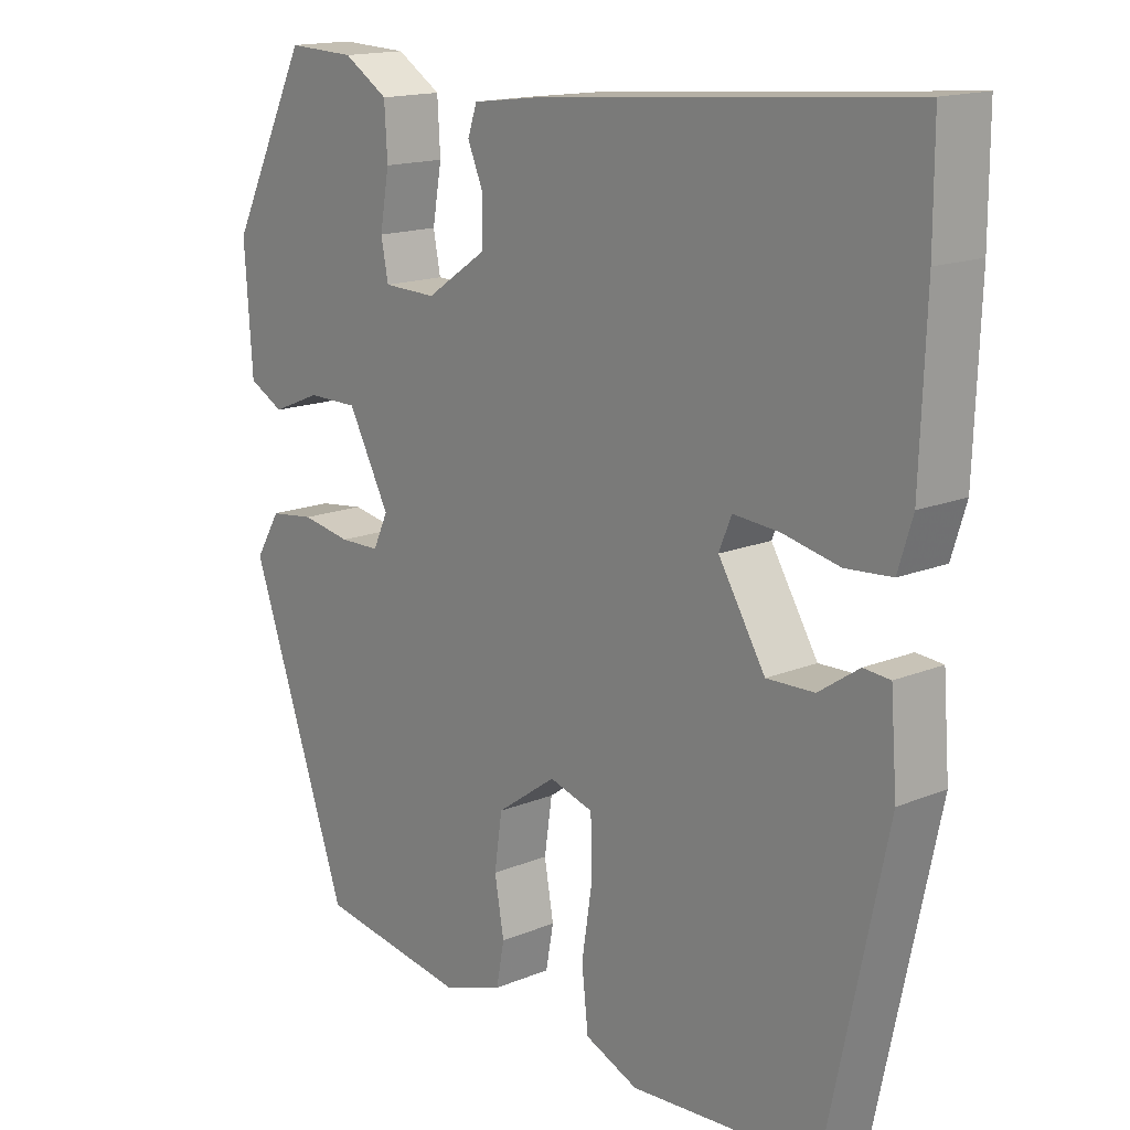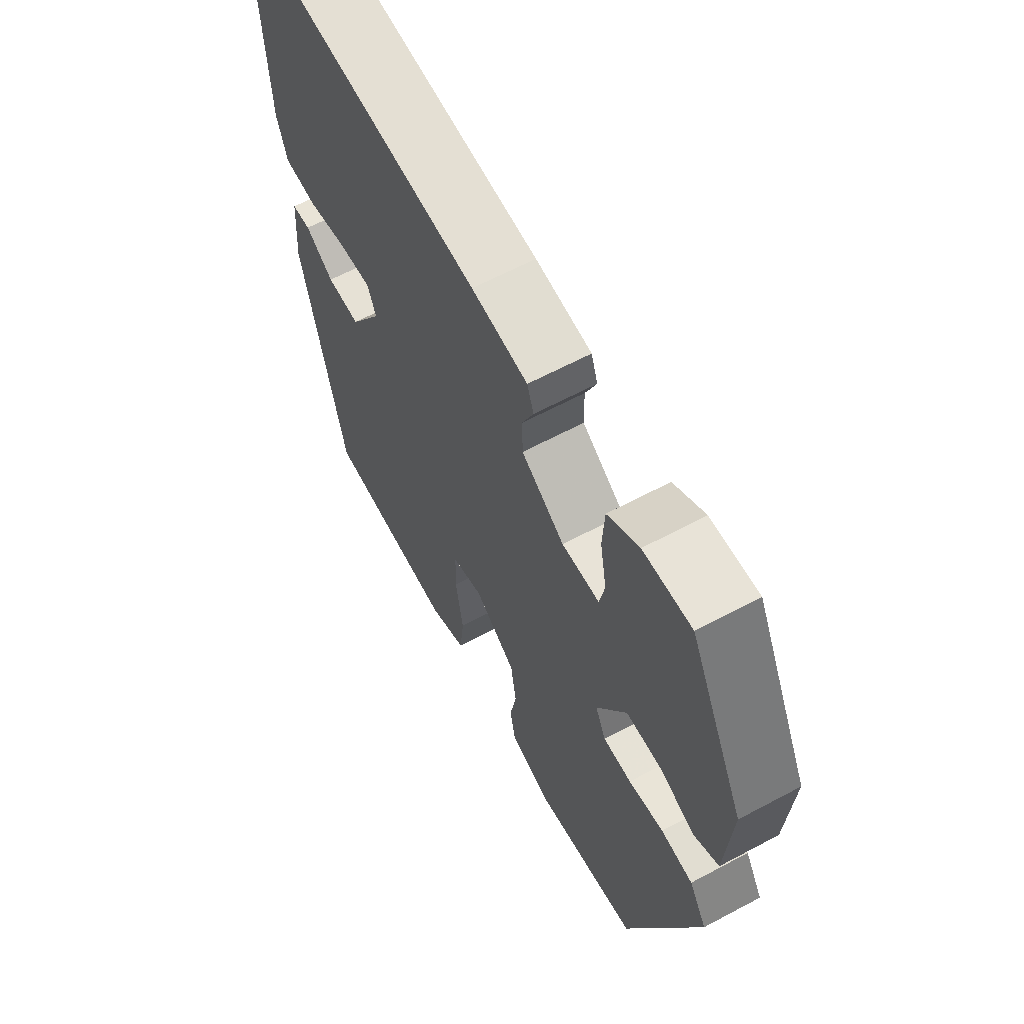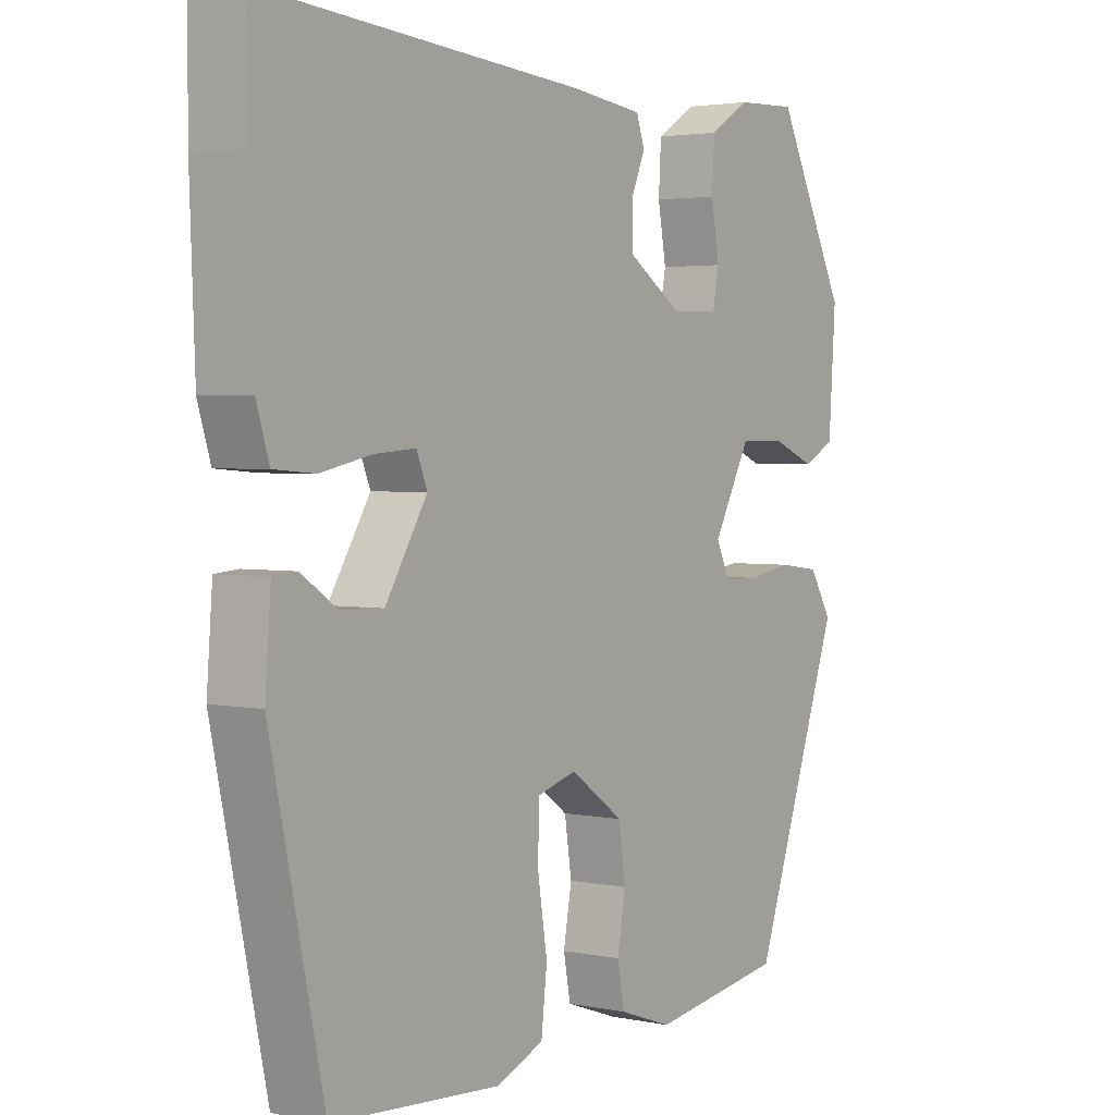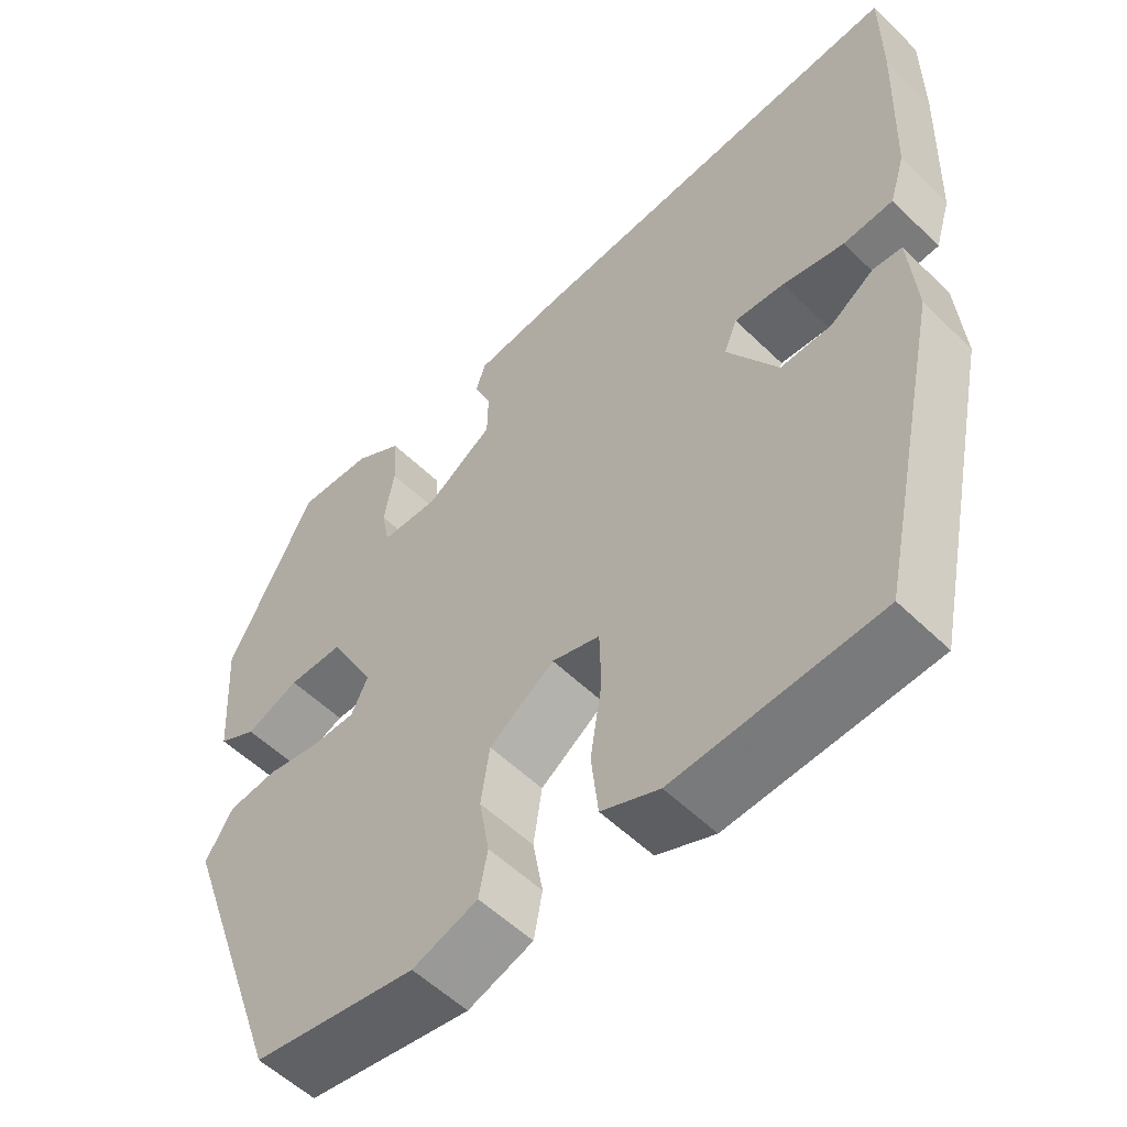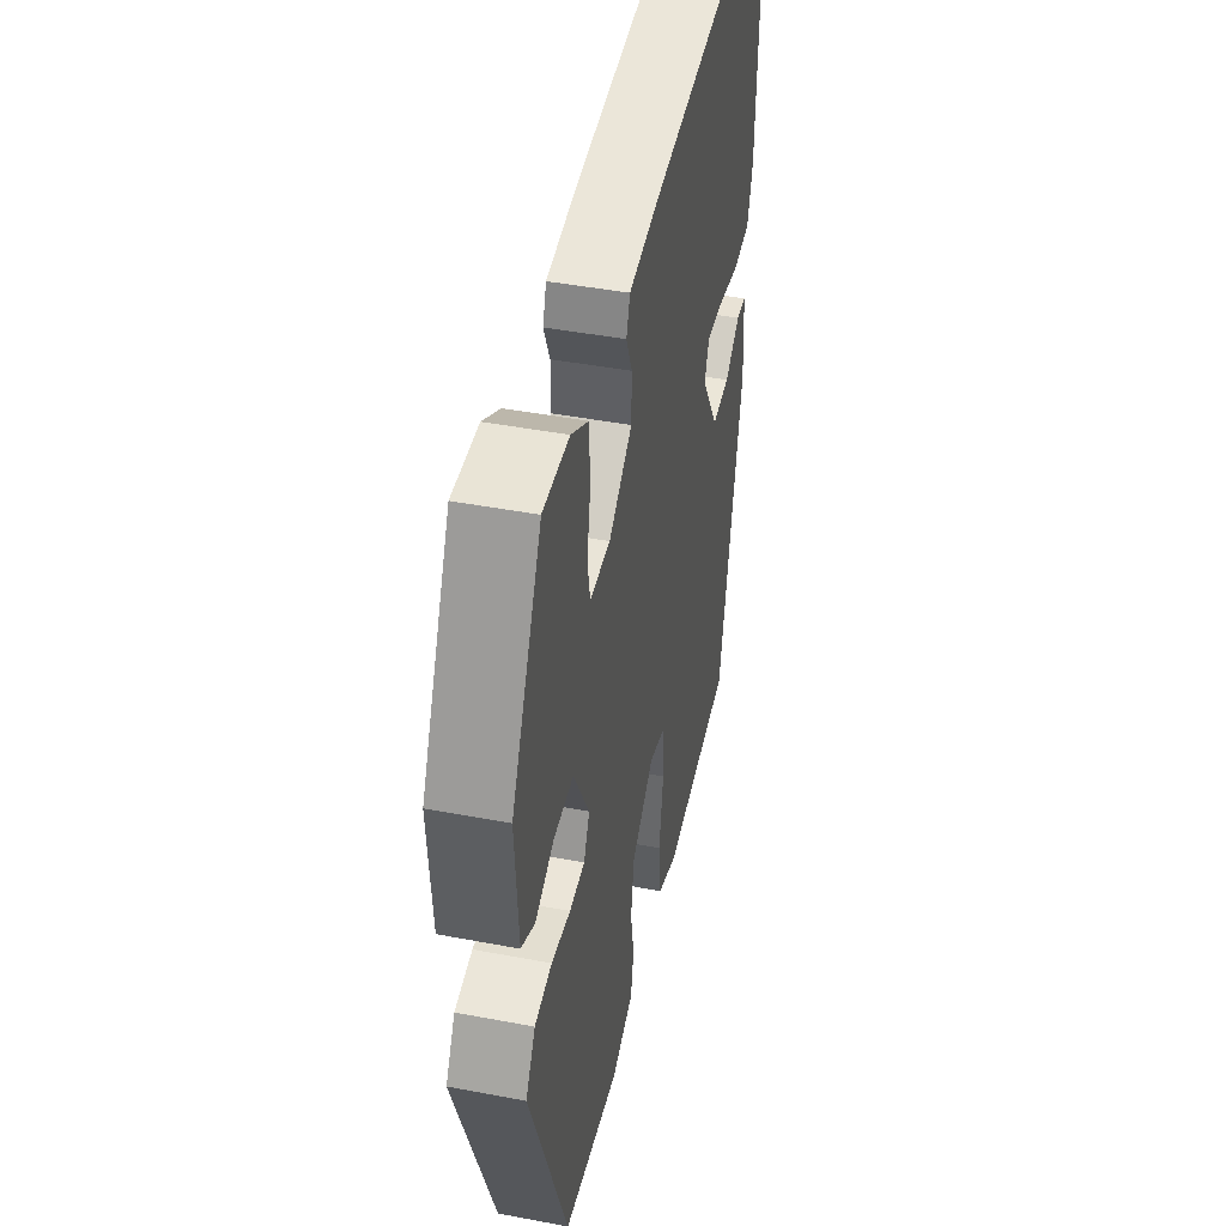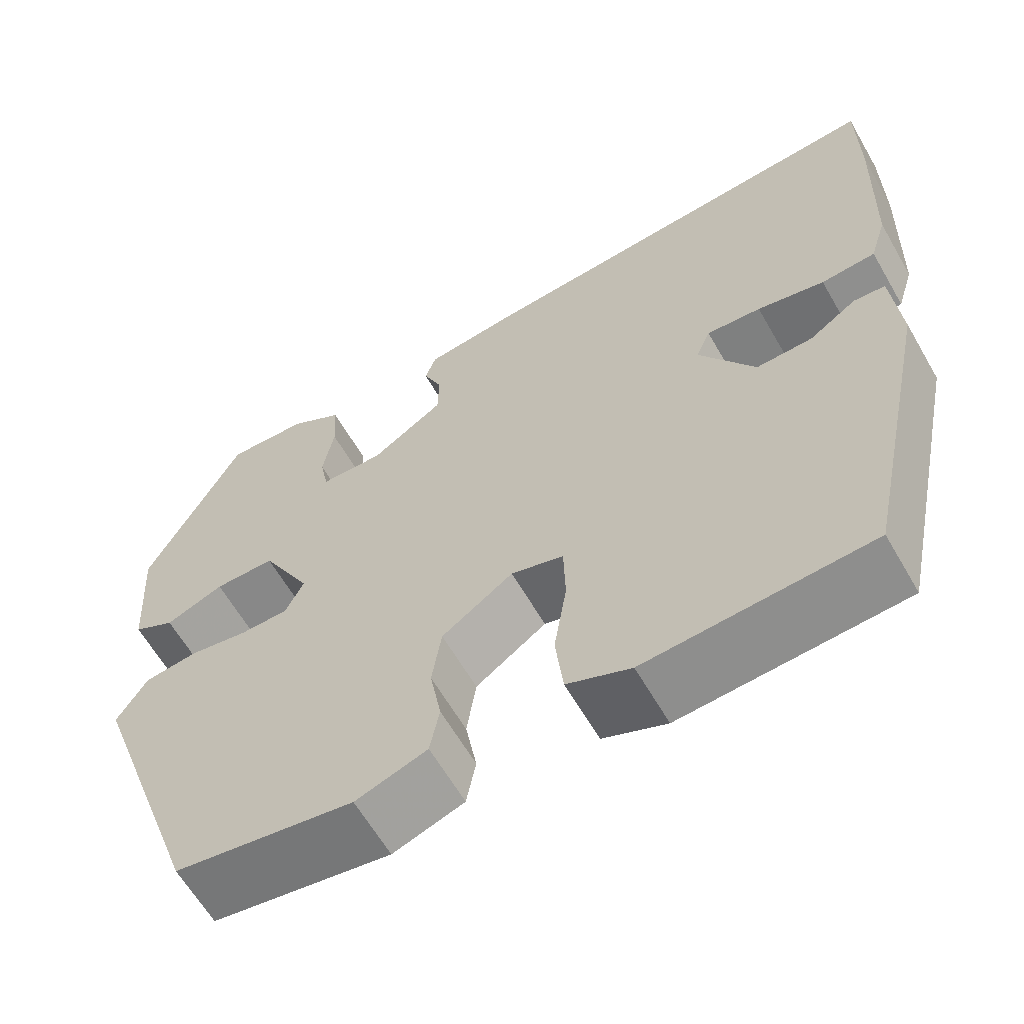
<metadata>
{"format":"obj","ext":"obj","renderer":"f3d","projection":"perspective","resolution":1024,"background":"white","views":[{"elev":15.7,"azim":49.3,"up":"+Z"},{"elev":63.1,"azim":-118.4,"up":"+Z"},{"elev":2.8,"azim":125.5,"up":"+Z"},{"elev":-55.1,"azim":44.4,"up":"+Z"},{"elev":44.8,"azim":-77.6,"up":"+Z"},{"elev":-62.7,"azim":30.0,"up":"+Z"}]}
</metadata>
<code>
v -0.418 0.07 0.501
v -0.323 0.07 0.497
v -0.261 0.07 0.458
v -0.257 0.07 0.388
v -0.27 0.07 0.314
v -0.26 0.07 0.262
v -0.186 0.07 0.26
v -0.101 0.07 0.317
v -0.1 0.07 0.376
v -0.122 0.07 0.428
v -0.109 0.07 0.466
v 0.002 0.07 0.48
v 0.5 0.07 0.52
v 0.5 0.07 0.378
v 0.492 0.07 0.164
v 0.472 0.07 0.099
v 0.408 0.07 0.094
v 0.329 0.07 0.111
v 0.265 0.07 0.116
v 0.248 0.07 0.074
v 0.313 0.07 -0.033
v 0.379 0.07 -0.031
v 0.435 0.07 0.007
v 0.472 0.07 0.004
v 0.481 0.07 -0.113
v 0.398 0.07 -0.502
v 0.137 0.07 -0.519
v 0.063 0.07 -0.488
v 0.054 0.07 -0.407
v 0.069 0.07 -0.311
v 0.067 0.07 -0.236
v 0.006 0.07 -0.218
v -0.077 0.07 -0.277
v -0.088 0.07 -0.351
v -0.075 0.07 -0.425
v -0.086 0.07 -0.484
v -0.169 0.07 -0.513
v -0.377 0.07 -0.48
v -0.515 0.07 -0.089
v -0.48 0.07 -0.031
v -0.417 0.07 -0.023
v -0.348 0.07 -0.035
v -0.292 0.07 -0.034
v -0.271 0.07 0.011
v -0.329 0.07 0.12
v -0.4 0.07 0.12
v -0.468 0.07 0.092
v -0.517 0.07 0.118
v -0.528 0.07 0.282
v -0.418 0 0.501
v -0.323 0 0.497
v -0.261 0 0.458
v -0.257 0 0.388
v -0.27 0 0.314
v -0.26 0 0.262
v -0.186 0 0.26
v -0.101 0 0.317
v -0.1 0 0.376
v -0.122 0 0.428
v -0.109 0 0.466
v 0.002 0 0.48
v 0.5 0 0.52
v 0.5 0 0.378
v 0.492 0 0.164
v 0.472 0 0.099
v 0.408 0 0.094
v 0.329 0 0.111
v 0.265 0 0.116
v 0.248 0 0.074
v 0.313 0 -0.033
v 0.379 0 -0.031
v 0.435 0 0.007
v 0.472 0 0.004
v 0.481 0 -0.113
v 0.398 0 -0.502
v 0.137 0 -0.519
v 0.063 0 -0.488
v 0.054 0 -0.407
v 0.069 0 -0.311
v 0.067 0 -0.236
v 0.006 0 -0.218
v -0.077 0 -0.277
v -0.088 0 -0.351
v -0.075 0 -0.425
v -0.086 0 -0.484
v -0.169 0 -0.513
v -0.377 0 -0.48
v -0.515 0 -0.089
v -0.48 0 -0.031
v -0.417 0 -0.023
v -0.348 0 -0.035
v -0.292 0 -0.034
v -0.271 0 0.011
v -0.329 0 0.12
v -0.4 0 0.12
v -0.468 0 0.092
v -0.517 0 0.118
v -0.528 0 0.282
f 46 47 48 49
f 45 46 49 1
f 44 45 1 2
f 39 40 41 42
f 39 42 43
f 38 39 43
f 37 38 43 44
f 34 35 36 37
f 33 34 37 44
f 27 28 29 30
f 27 30 31
f 26 27 31
f 25 26 31
f 22 23 24 25
f 21 22 25 31
f 20 21 31 32
f 15 16 17 18
f 15 18 19
f 14 15 19
f 13 14 19
f 12 13 19
f 9 10 11 12
f 8 9 12 19
f 7 8 19 20
f 2 3 4 5
f 2 5 6
f 44 2 6
f 20 32 33 44
f 6 7 20 44
f 98 97 96 95
f 50 98 95 94
f 51 50 94 93
f 91 90 89 88
f 92 91 88
f 92 88 87
f 93 92 87 86
f 86 85 84 83
f 93 86 83 82
f 79 78 77 76
f 80 79 76
f 80 76 75
f 80 75 74
f 74 73 72 71
f 80 74 71 70
f 81 80 70 69
f 67 66 65 64
f 68 67 64
f 68 64 63
f 68 63 62
f 68 62 61
f 61 60 59 58
f 68 61 58 57
f 69 68 57 56
f 54 53 52 51
f 55 54 51
f 55 51 93
f 93 82 81 69
f 93 69 56 55
f 1 50 51 2
f 2 51 52 3
f 3 52 53 4
f 4 53 54 5
f 5 54 55 6
f 6 55 56 7
f 7 56 57 8
f 8 57 58 9
f 9 58 59 10
f 10 59 60 11
f 11 60 61 12
f 12 61 62 13
f 13 62 63 14
f 14 63 64 15
f 15 64 65 16
f 16 65 66 17
f 17 66 67 18
f 18 67 68 19
f 19 68 69 20
f 20 69 70 21
f 21 70 71 22
f 22 71 72 23
f 23 72 73 24
f 24 73 74 25
f 25 74 75 26
f 26 75 76 27
f 27 76 77 28
f 28 77 78 29
f 29 78 79 30
f 30 79 80 31
f 31 80 81 32
f 32 81 82 33
f 33 82 83 34
f 34 83 84 35
f 35 84 85 36
f 36 85 86 37
f 37 86 87 38
f 38 87 88 39
f 39 88 89 40
f 40 89 90 41
f 41 90 91 42
f 42 91 92 43
f 43 92 93 44
f 44 93 94 45
f 45 94 95 46
f 46 95 96 47
f 47 96 97 48
f 48 97 98 49
f 49 98 50 1

</code>
